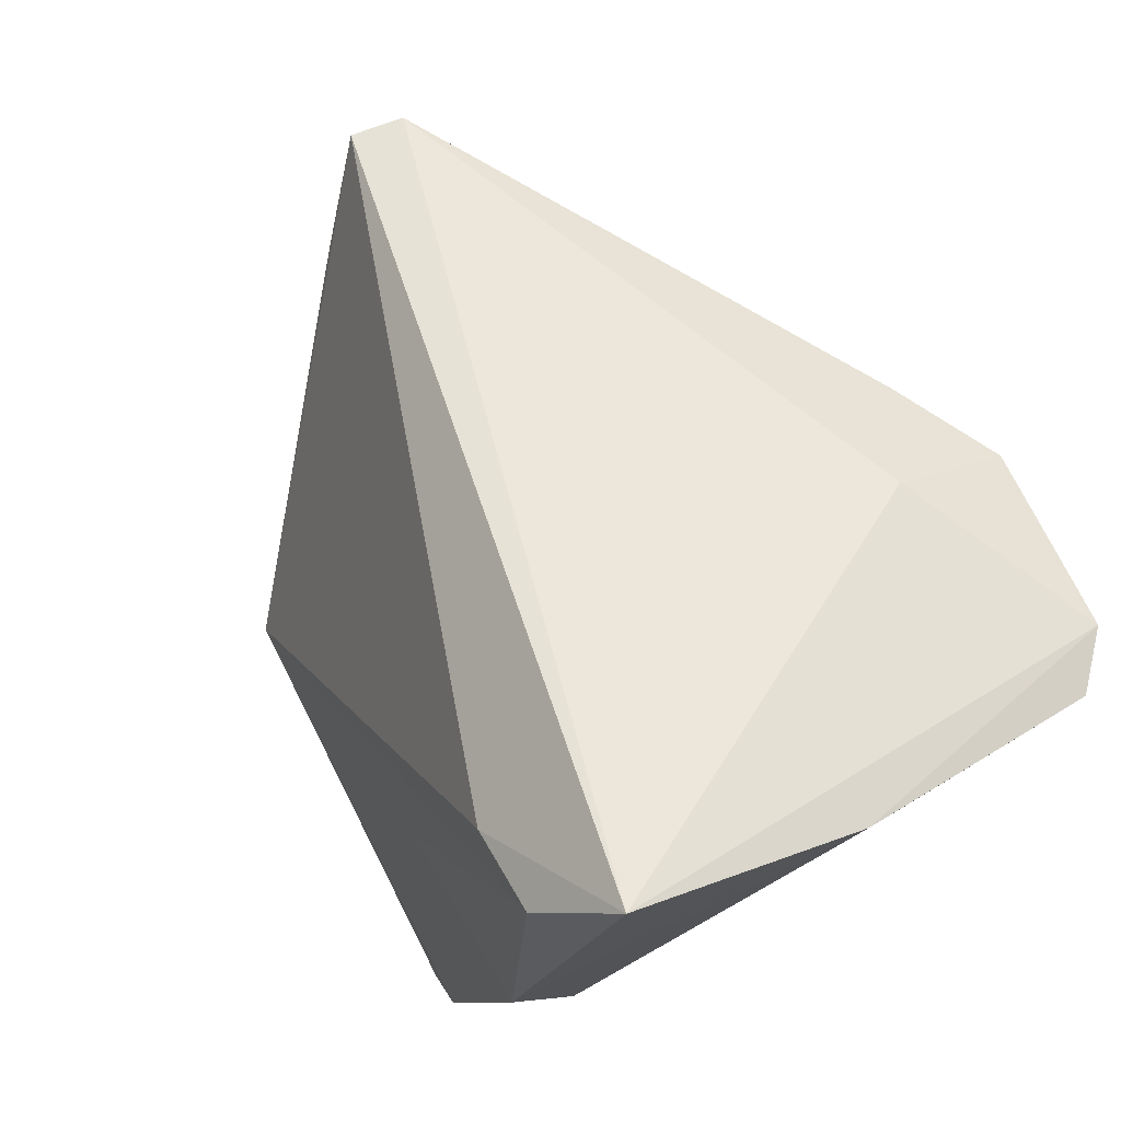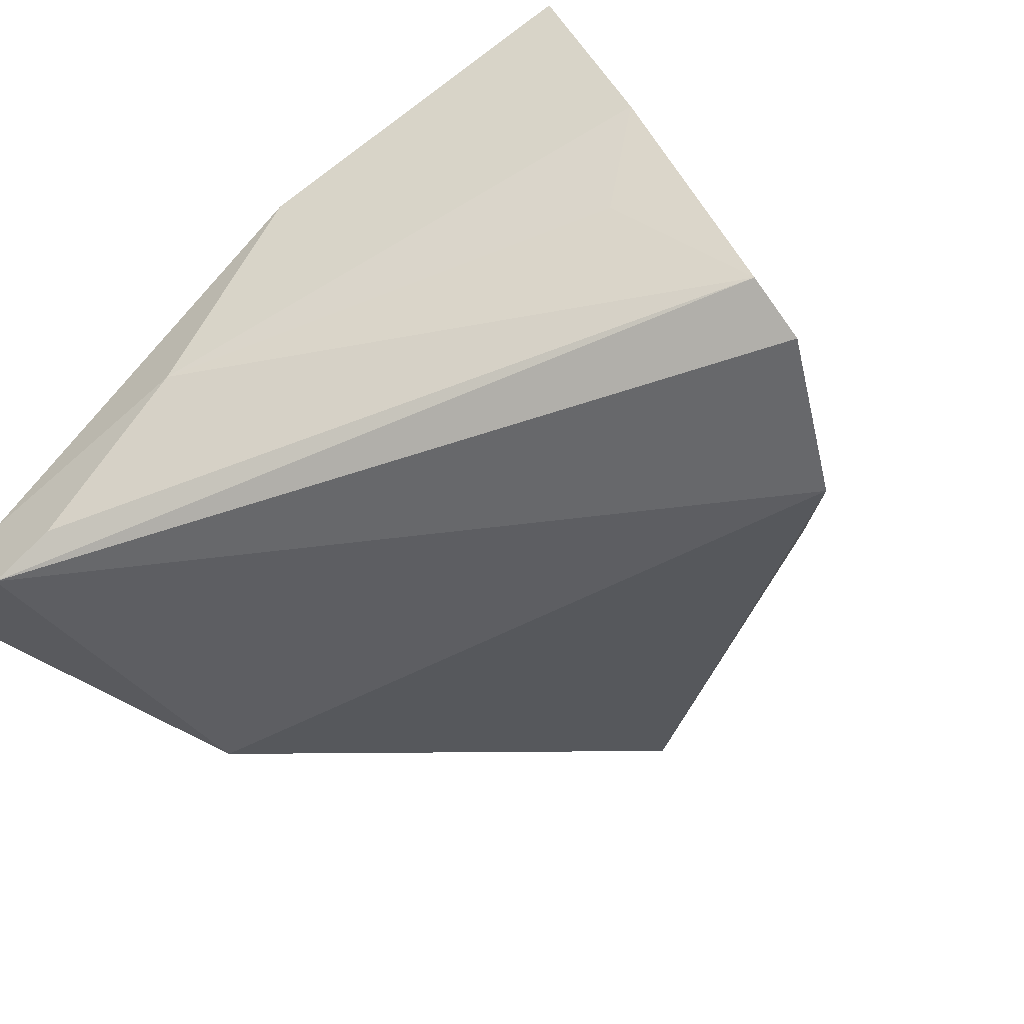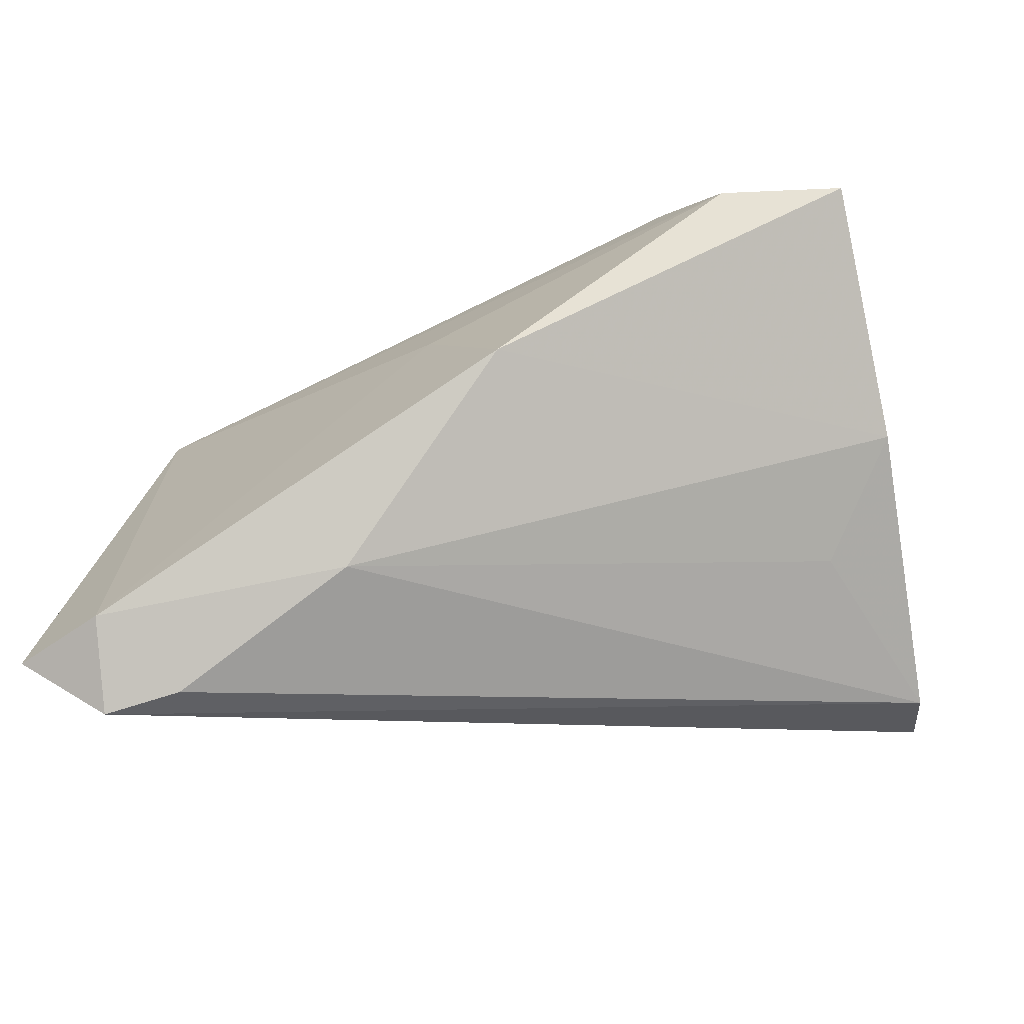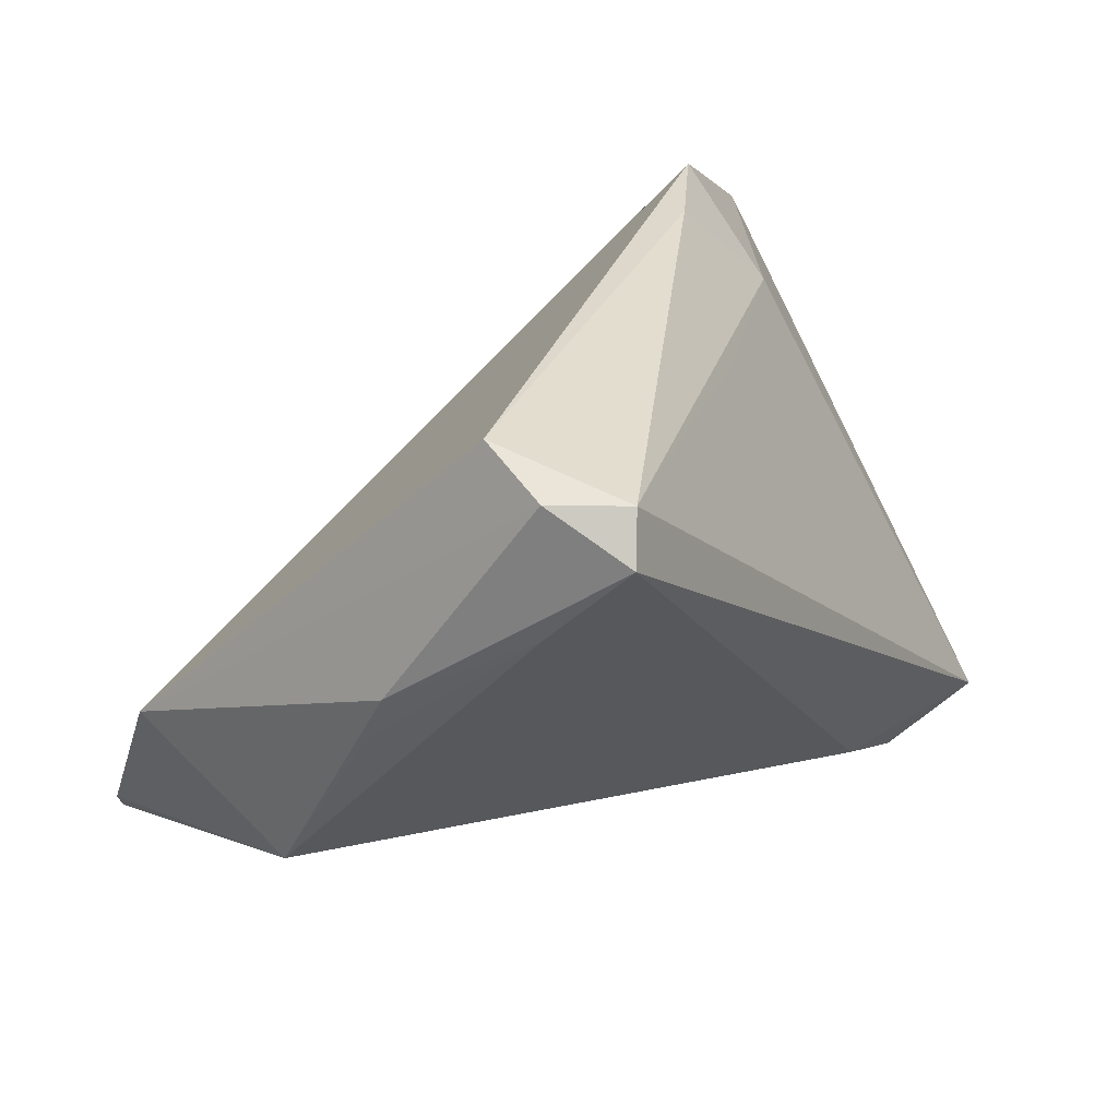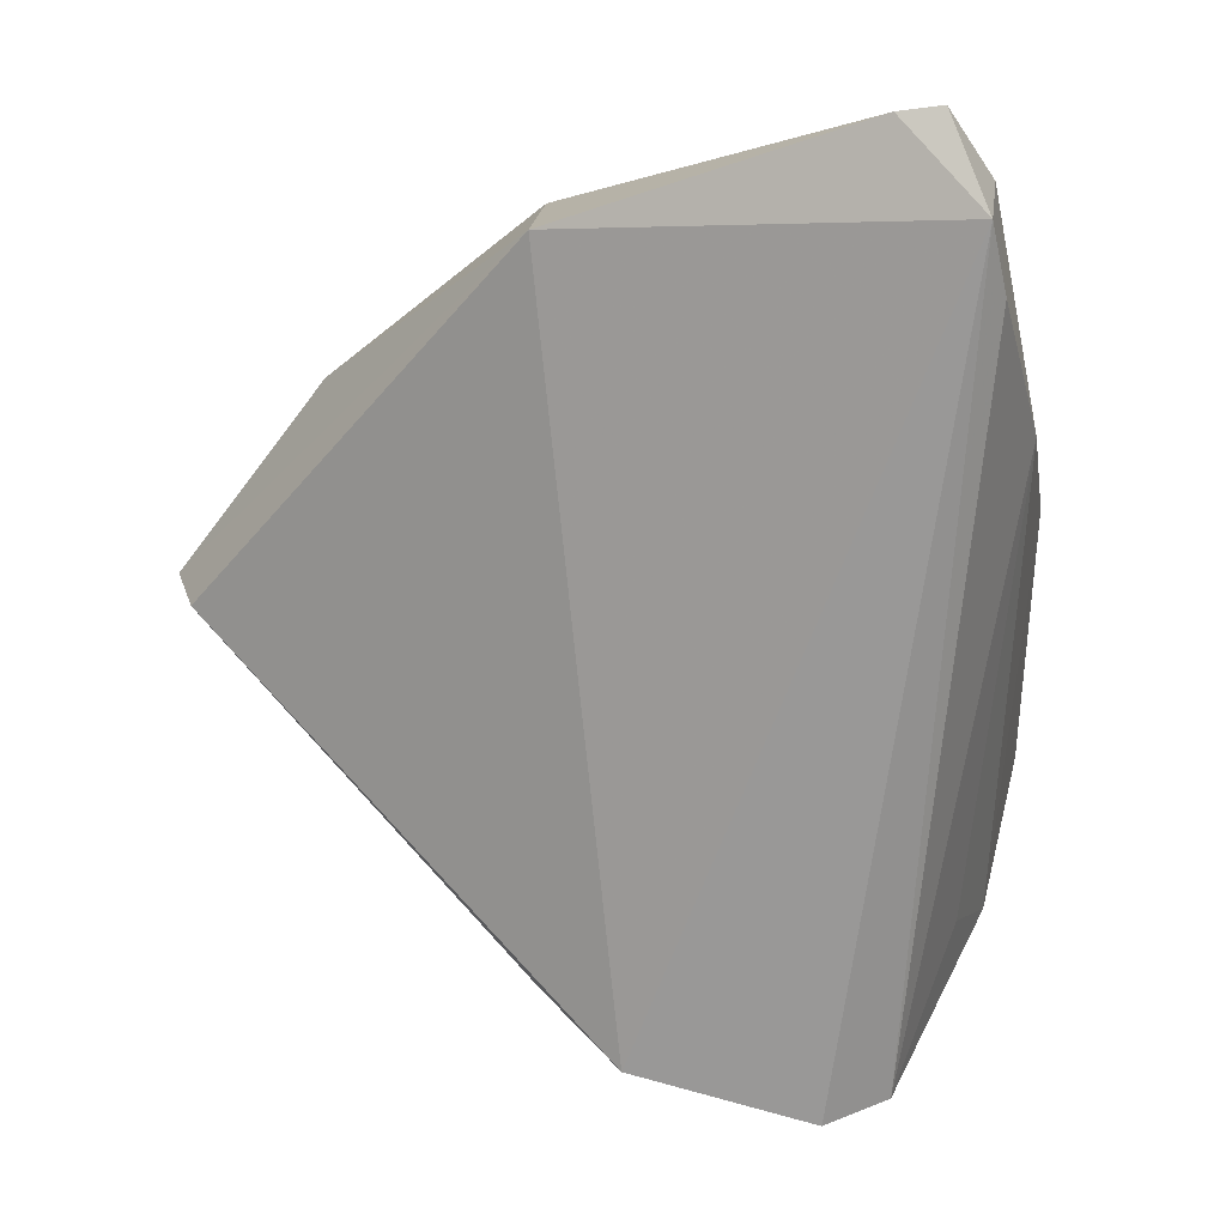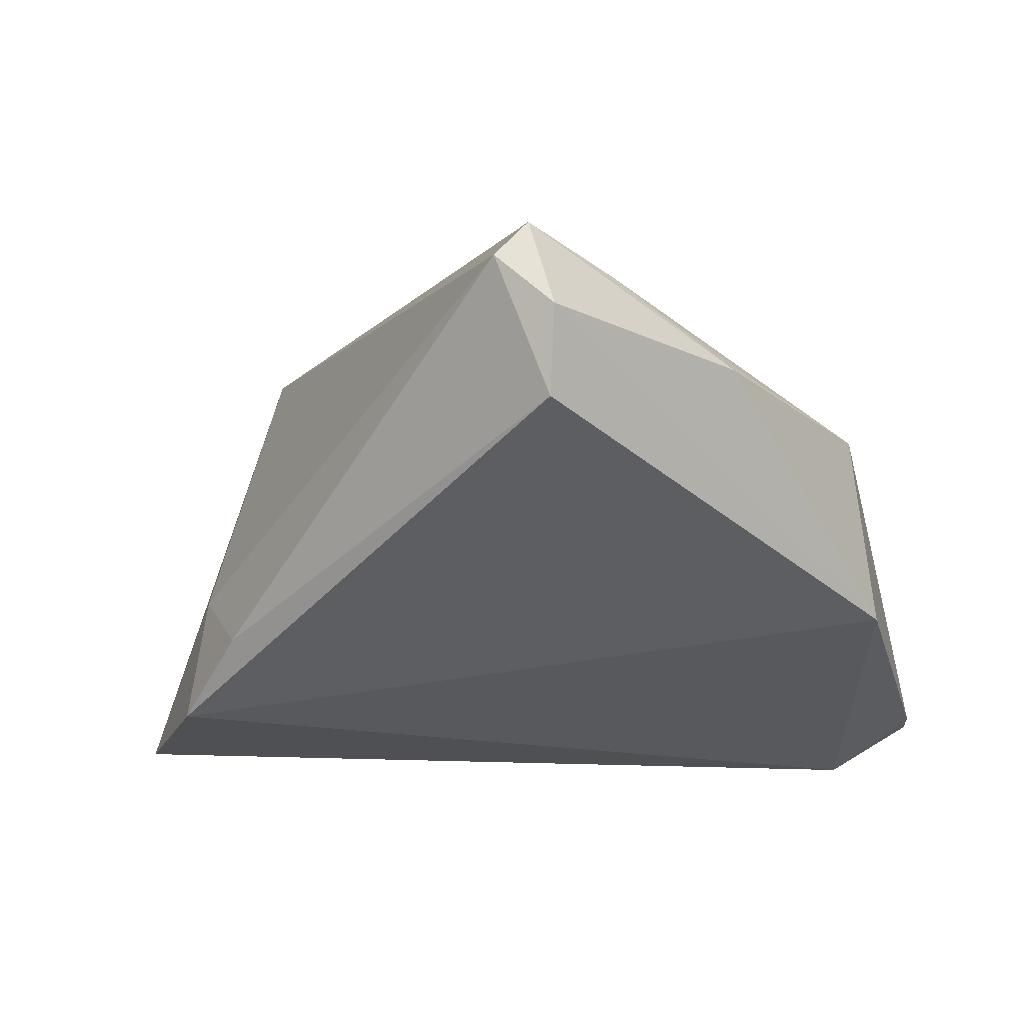
<metadata>
{"format":"obj","ext":"obj","renderer":"f3d","projection":"perspective","resolution":1024,"background":"white","views":[{"elev":-9.5,"azim":48.1,"up":"+Y"},{"elev":-58.6,"azim":41.3,"up":"+Z"},{"elev":-9.4,"azim":6.3,"up":"+Z"},{"elev":64.2,"azim":-38.0,"up":"+Y"},{"elev":-68.9,"azim":-75.6,"up":"+Z"},{"elev":-12.5,"azim":-171.2,"up":"+Z"}]}
</metadata>
<code>
v -0.006579 0.05804 0.02055
v 0.04111 -0.03139 0.03177
v 0.03935 0.01886 -0.02556
v 0.03153 0.02627 -0.01713
v -0.05215 -0.03089 -0.02145
v -0.01416 -0.03847 -0.01189
v 0.04606 -0.02275 0.004476
v 0.02752 -0.03096 0.03177
v -0.01019 0.05588 0.02501
v 0.04953 -0.0003807 -0.02808
v -0.01869 0.04533 0.02141
v -0.05164 -0.03583 -0.022
v -0.01337 0.05751 0.01478
v 0.02214 0.02861 0.002277
v -0.01249 0.05482 0.004786
v -0.03303 -0.03728 -0.02547
v -0.03453 0.02775 0.0128
v -0.04801 0.005973 -0.01319
v 0.002608 -0.03922 0.01207
v 0.0499 -0.008064 -0.02509
v 0.02033 -0.02282 0.03177
v -0.03193 0.03433 0.01276
v -0.04225 -0.03922 -0.01709
v -0.007581 -0.02149 0.01721
v -0.04142 -0.03733 -0.02789
v -0.04521 0.005458 0.01036
v 0.03835 0.01406 -0.01018
v 0.03929 -0.01933 -0.009417
f 2 10 27
f 20 25 10
f 14 1 2
f 2 27 14
f 14 27 1
f 3 27 10
f 18 15 3
f 3 25 18
f 10 25 3
f 13 15 18
f 1 15 13
f 7 10 2
f 7 20 10
f 12 23 26
f 25 23 12
f 1 27 4
f 27 3 4
f 4 15 1
f 4 3 15
f 1 13 9
f 2 1 9
f 2 8 19
f 23 6 19
f 19 7 2
f 19 6 7
f 5 26 18
f 5 12 26
f 18 25 5
f 25 12 5
f 18 26 22
f 22 9 13
f 22 13 18
f 21 8 2
f 2 9 21
f 26 8 21
f 21 9 26
f 25 20 16
f 20 6 16
f 16 23 25
f 16 6 23
f 20 7 28
f 28 6 20
f 7 6 28
f 24 8 26
f 24 19 8
f 26 23 24
f 23 19 24
f 26 9 11
f 9 22 11
f 17 22 26
f 26 11 17
f 17 11 22

</code>
